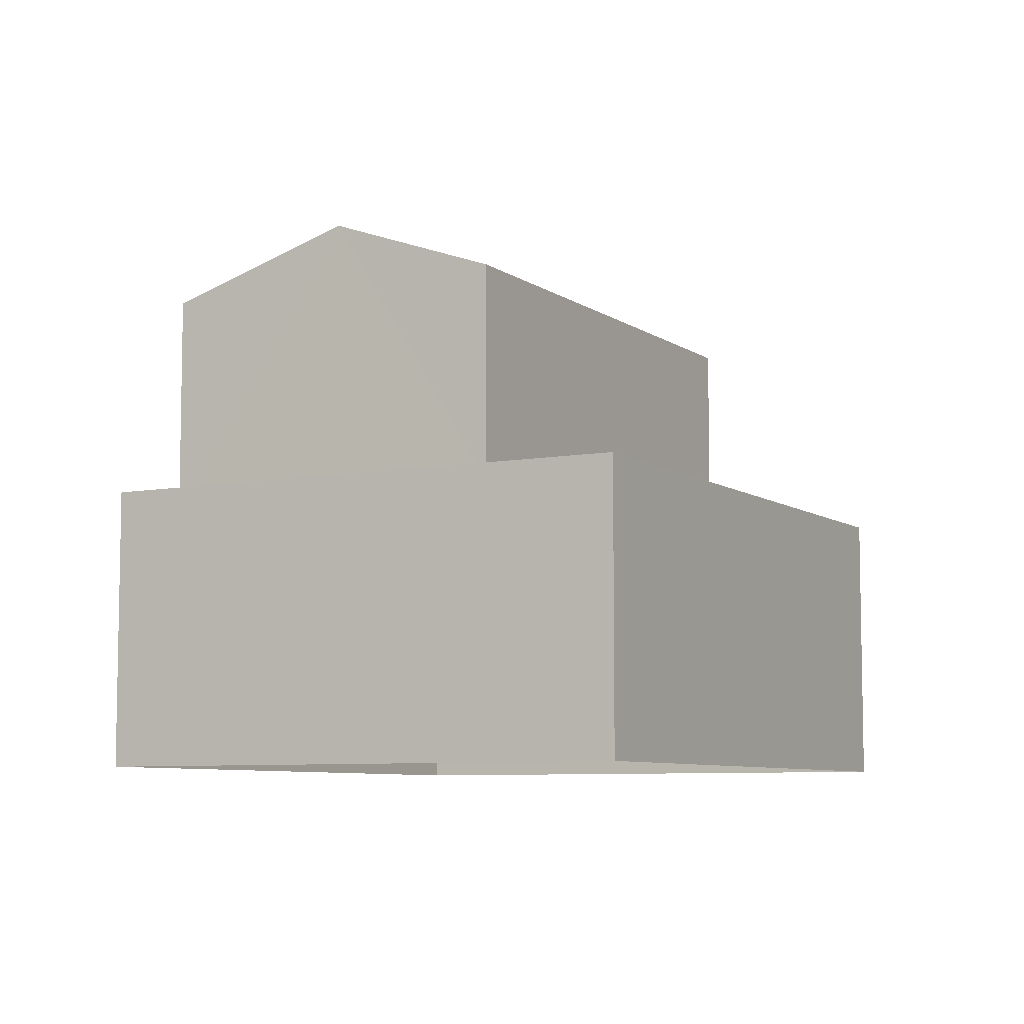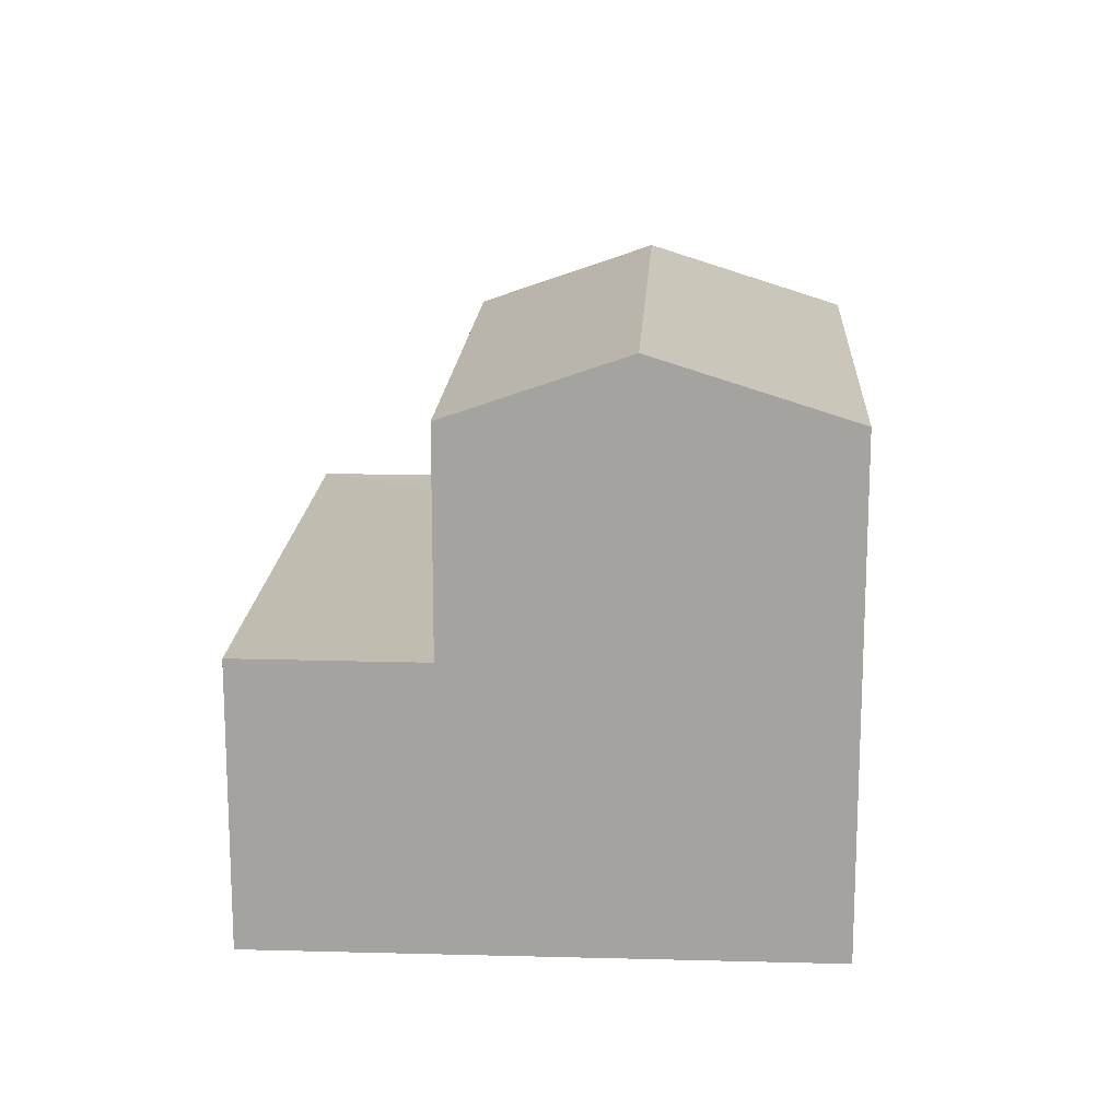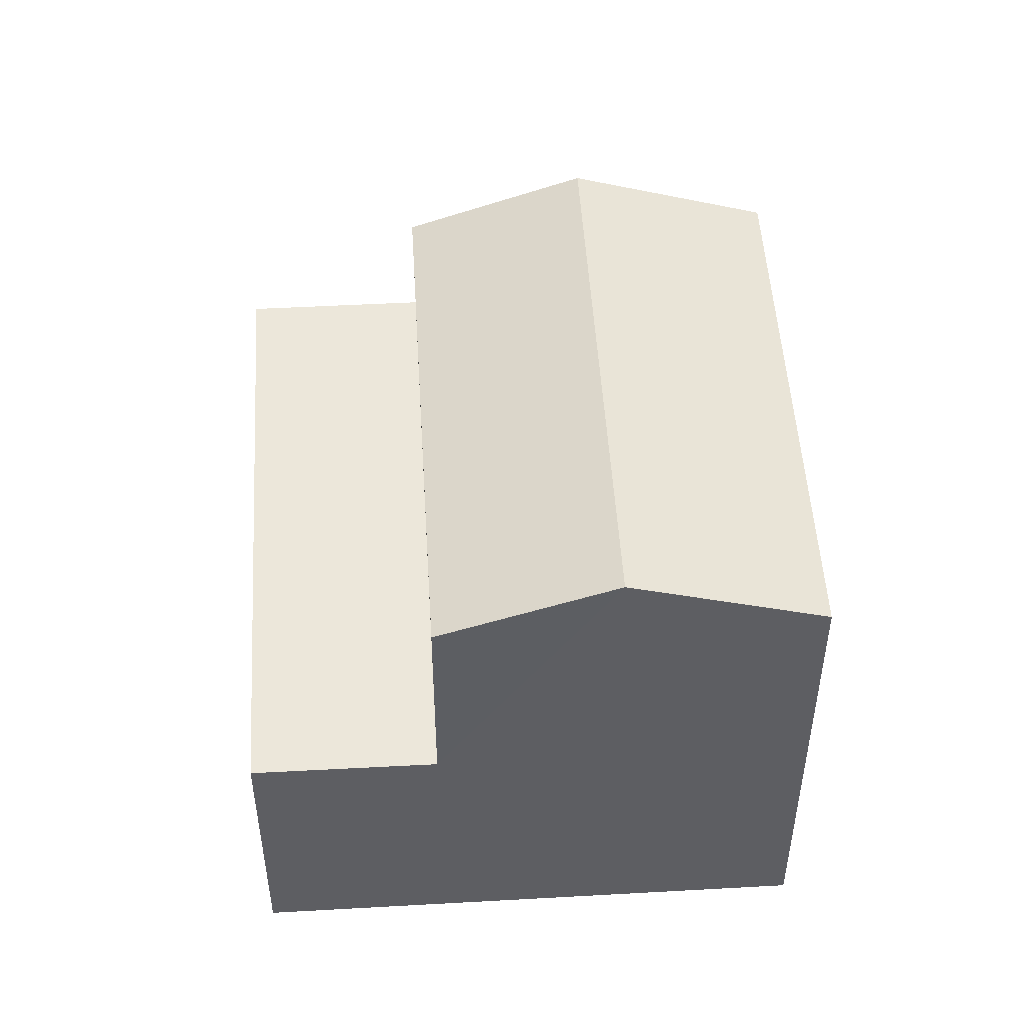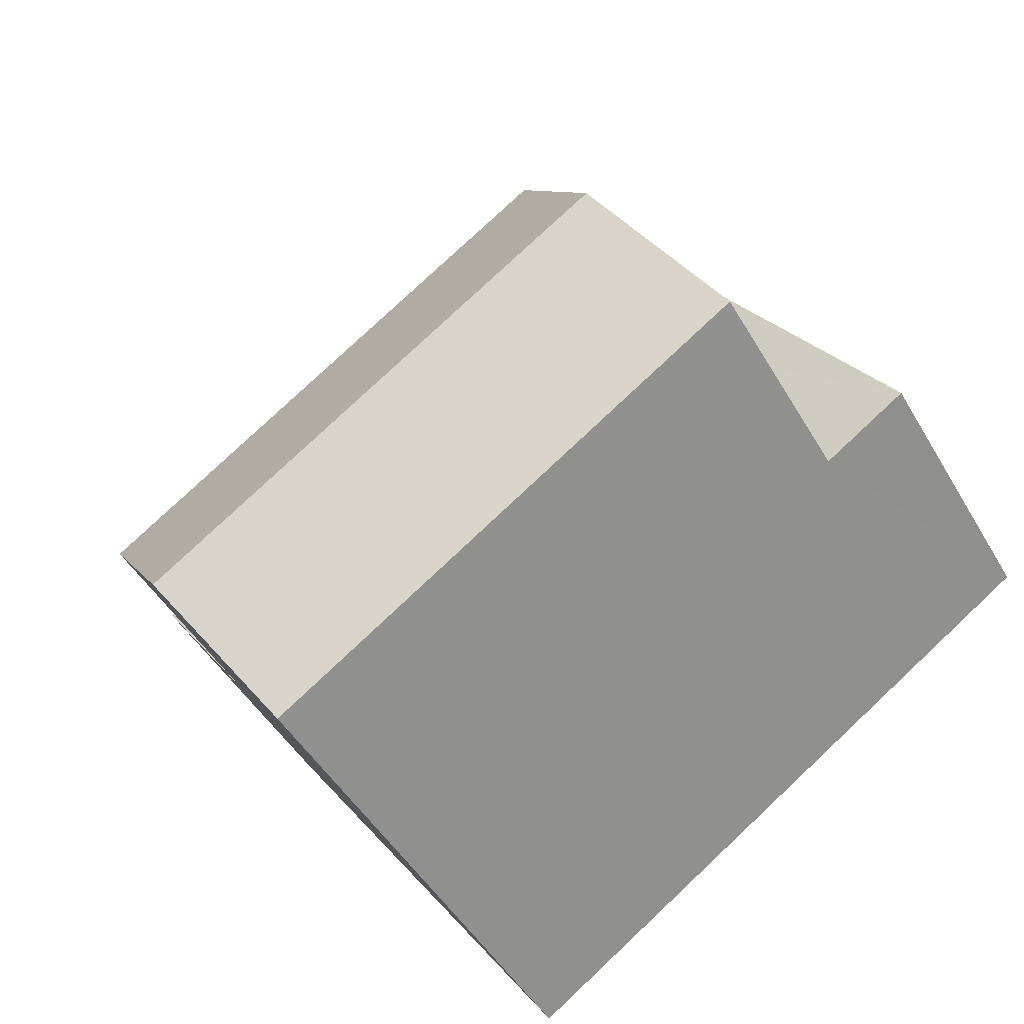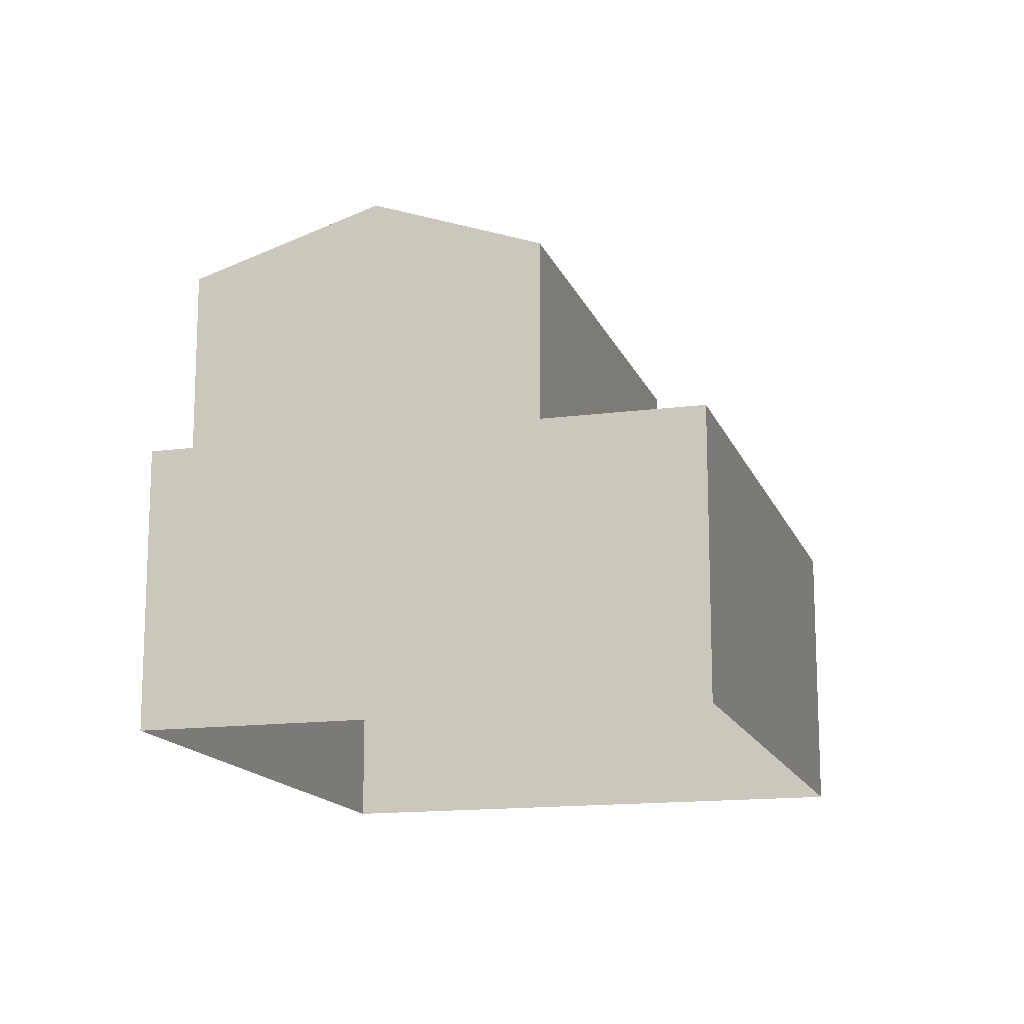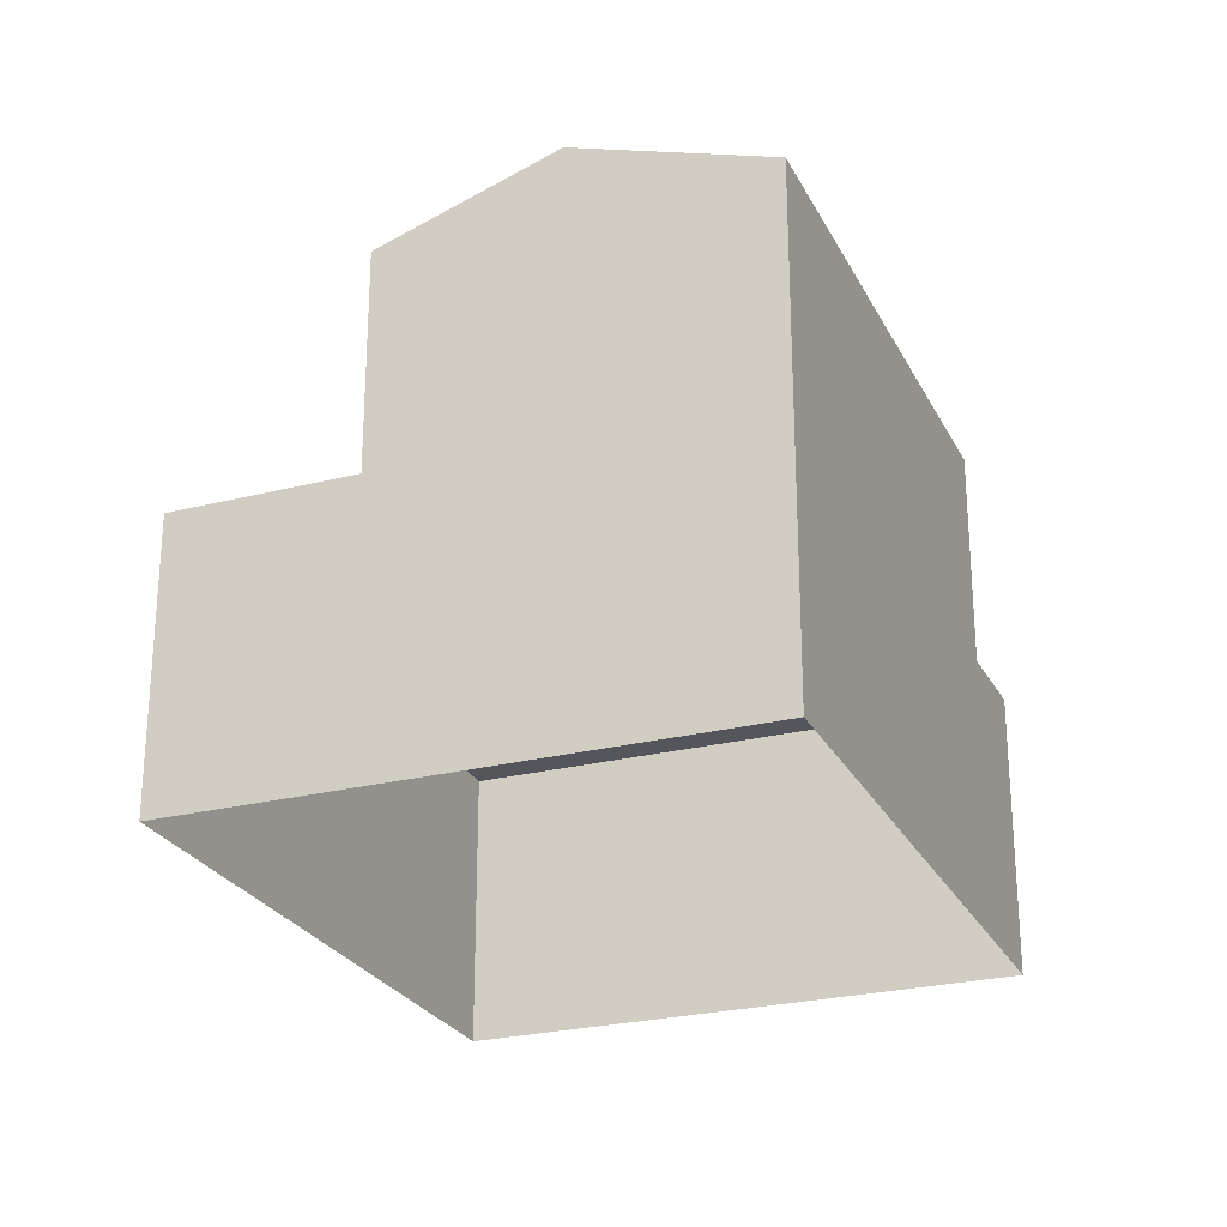
<metadata>
{"format":"obj","ext":"obj","renderer":"f3d","projection":"perspective","resolution":1024,"background":"white","views":[{"elev":-7.4,"azim":152.4,"up":"+Z"},{"elev":16.6,"azim":-53.0,"up":"+Z"},{"elev":50.9,"azim":-59.6,"up":"+Z"},{"elev":-47.2,"azim":28.7,"up":"+Y"},{"elev":-14.8,"azim":139.8,"up":"+Z"},{"elev":-25.8,"azim":-34.2,"up":"+Z"}]}
</metadata>
<code>
v -2.234e+05 -1.273e+05 17.92
v -2.234e+05 -1.273e+05 17.92
v -2.234e+05 -1.273e+05 17.92
v -2.234e+05 -1.273e+05 17.92
v -2.234e+05 -1.273e+05 24.63
v -2.234e+05 -1.273e+05 24.63
v -2.234e+05 -1.273e+05 25.46
v -2.234e+05 -1.273e+05 25.46
v -2.234e+05 -1.273e+05 24.63
v -2.234e+05 -1.273e+05 24.63
v -2.234e+05 -1.273e+05 21.7
v -2.234e+05 -1.273e+05 21.7
v -2.234e+05 -1.273e+05 21.7
v -2.234e+05 -1.273e+05 21.7
v -2.234e+05 -1.273e+05 21.7
v -2.234e+05 -1.273e+05 21.7
f 1 2 3
f 4 1 3
f 5 6 7
f 8 5 7
f 9 10 8
f 7 9 8
f 11 12 13
f 13 12 14
f 11 15 12
f 14 12 16
f 13 2 1
f 11 13 1
f 10 16 8
f 16 12 8
f 12 5 8
f 13 3 2
f 13 14 3
f 15 6 5
f 12 15 5
f 10 9 16
f 9 4 16
f 16 3 14
f 16 4 3
f 11 1 15
f 7 6 15
f 7 15 9
f 15 1 4
f 9 15 4

</code>
